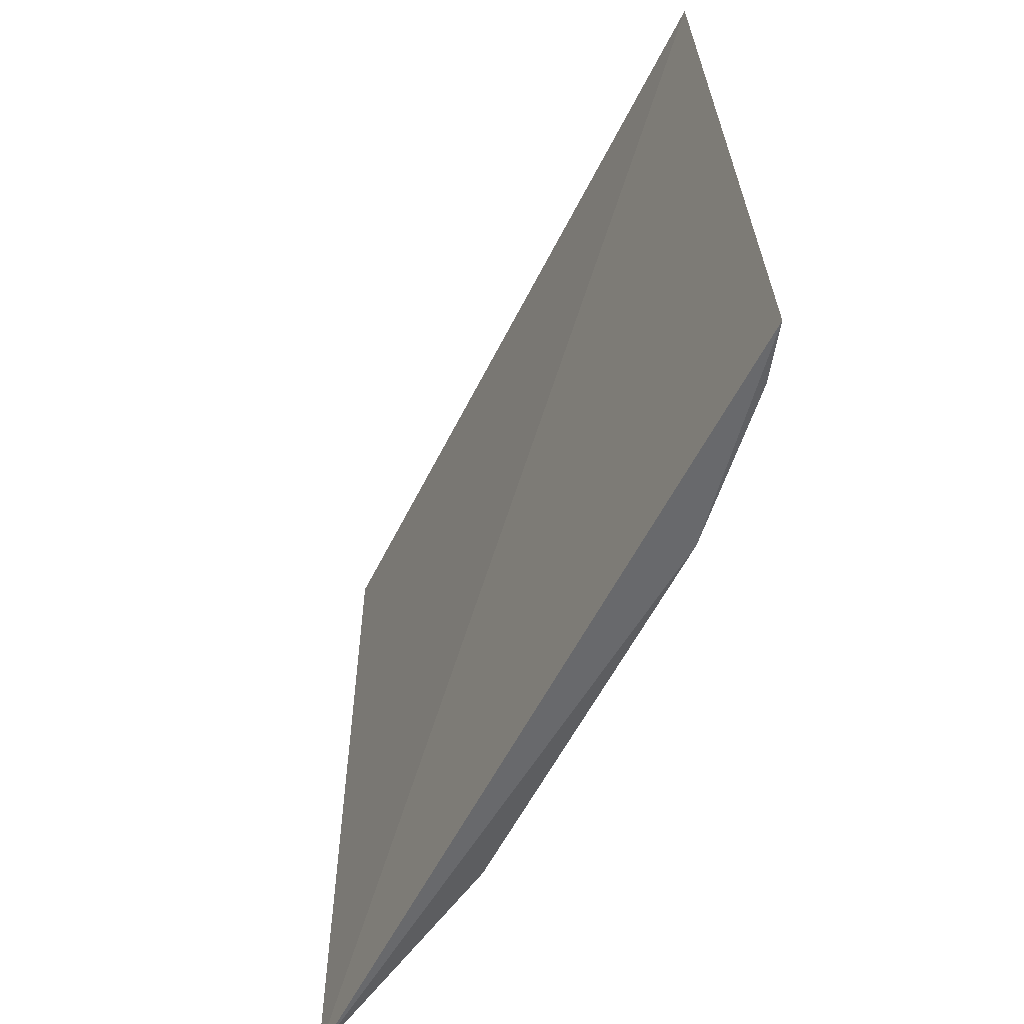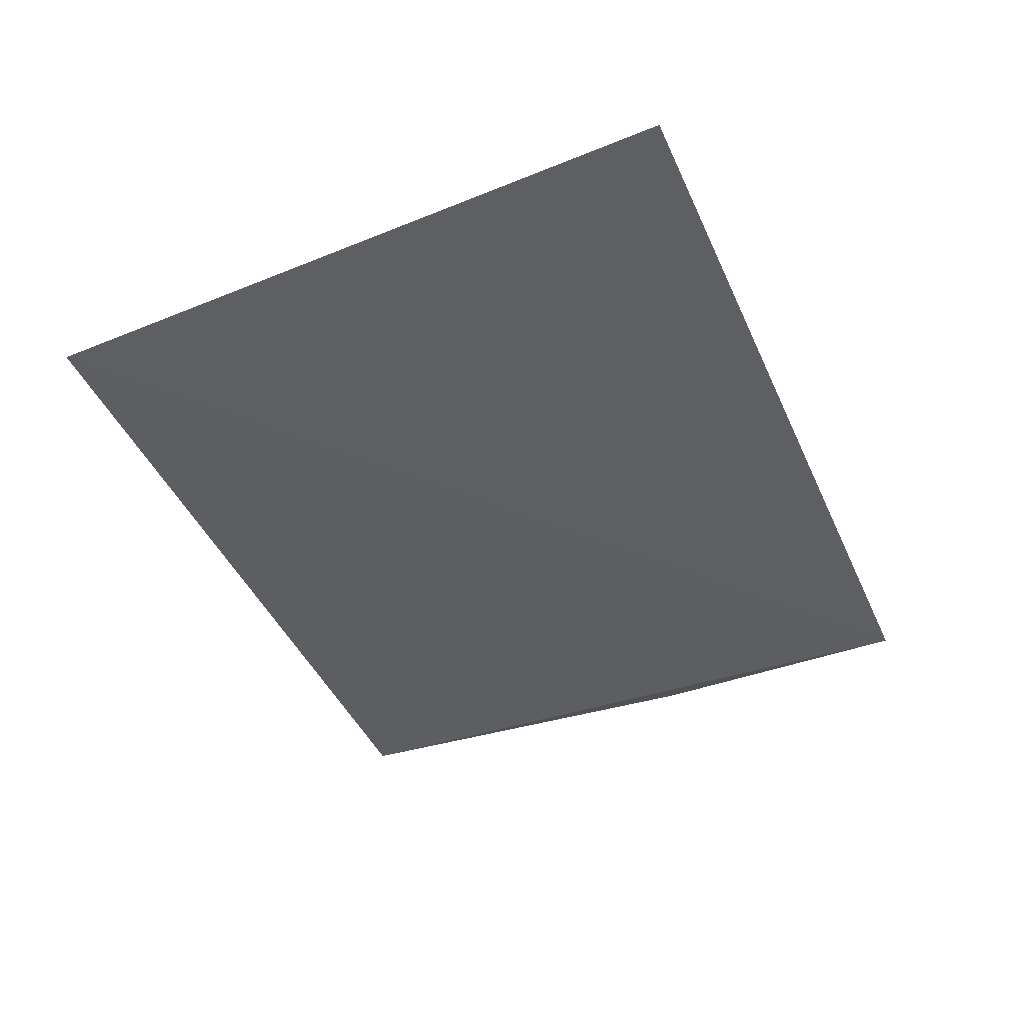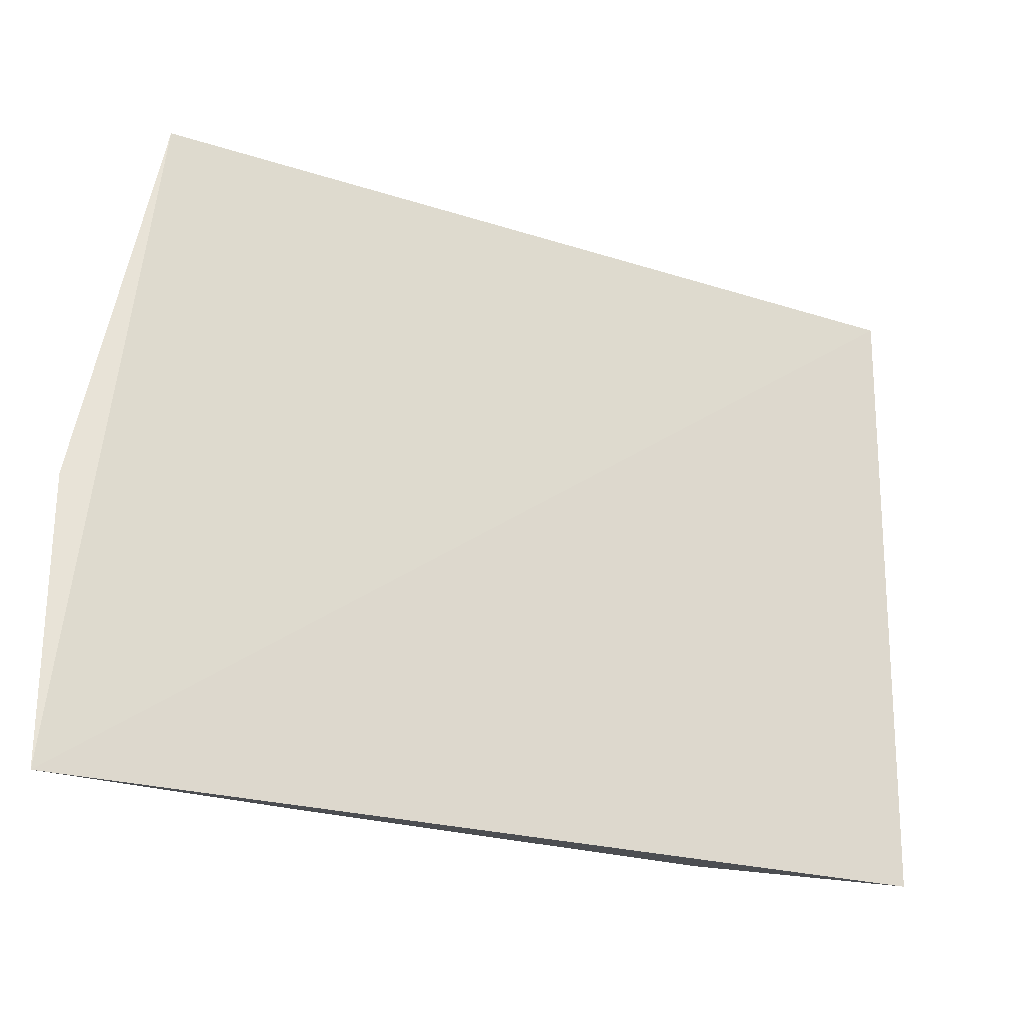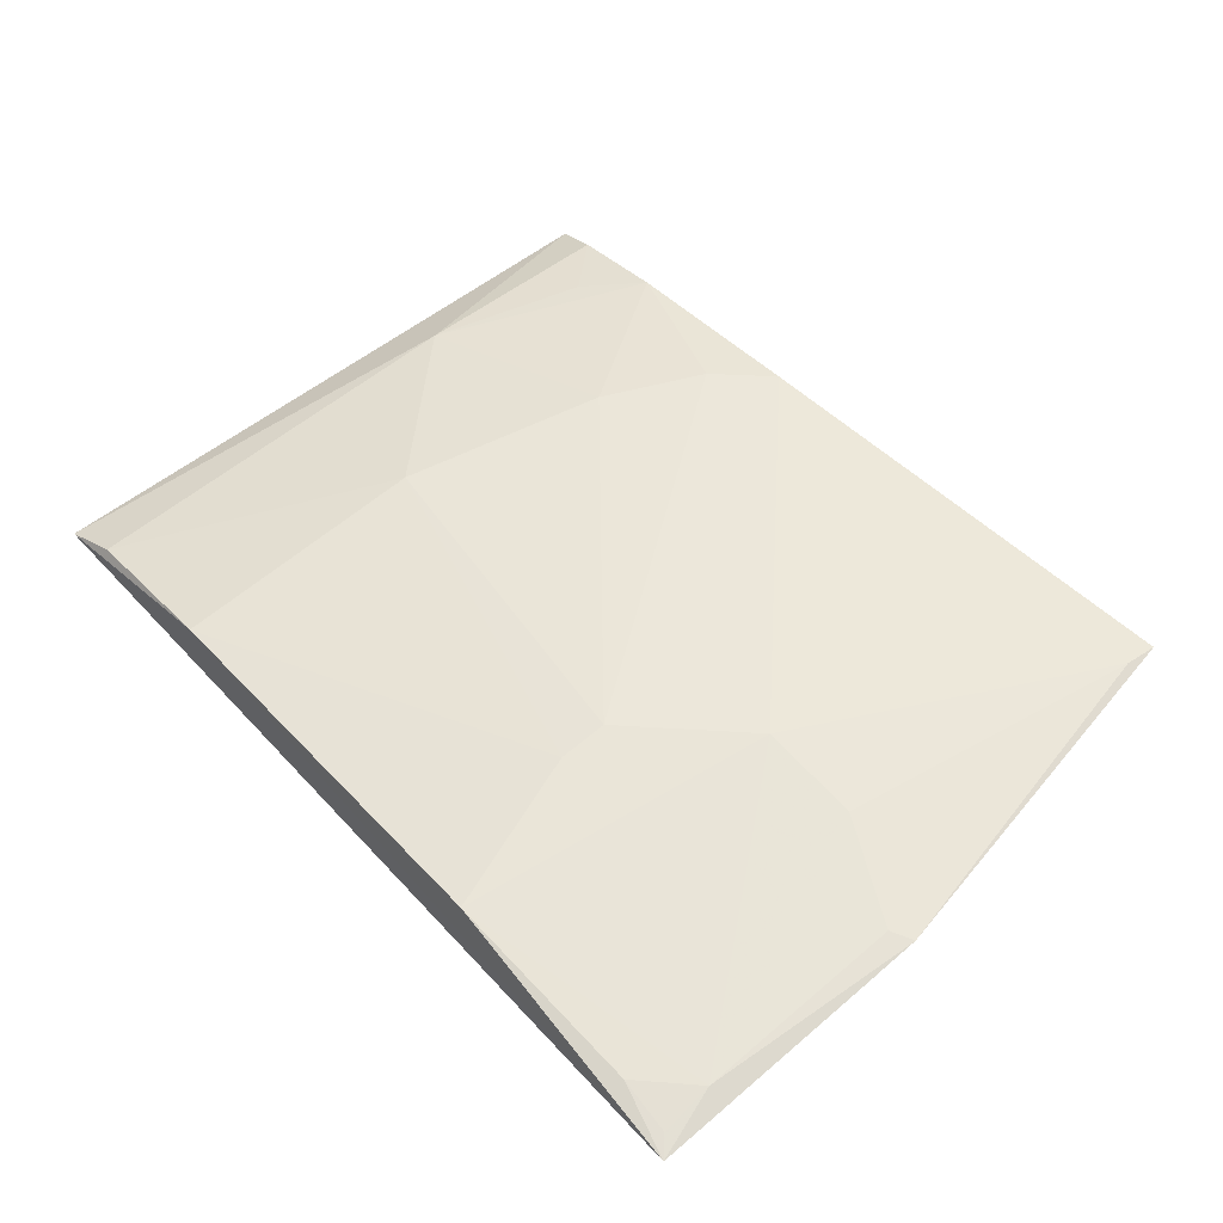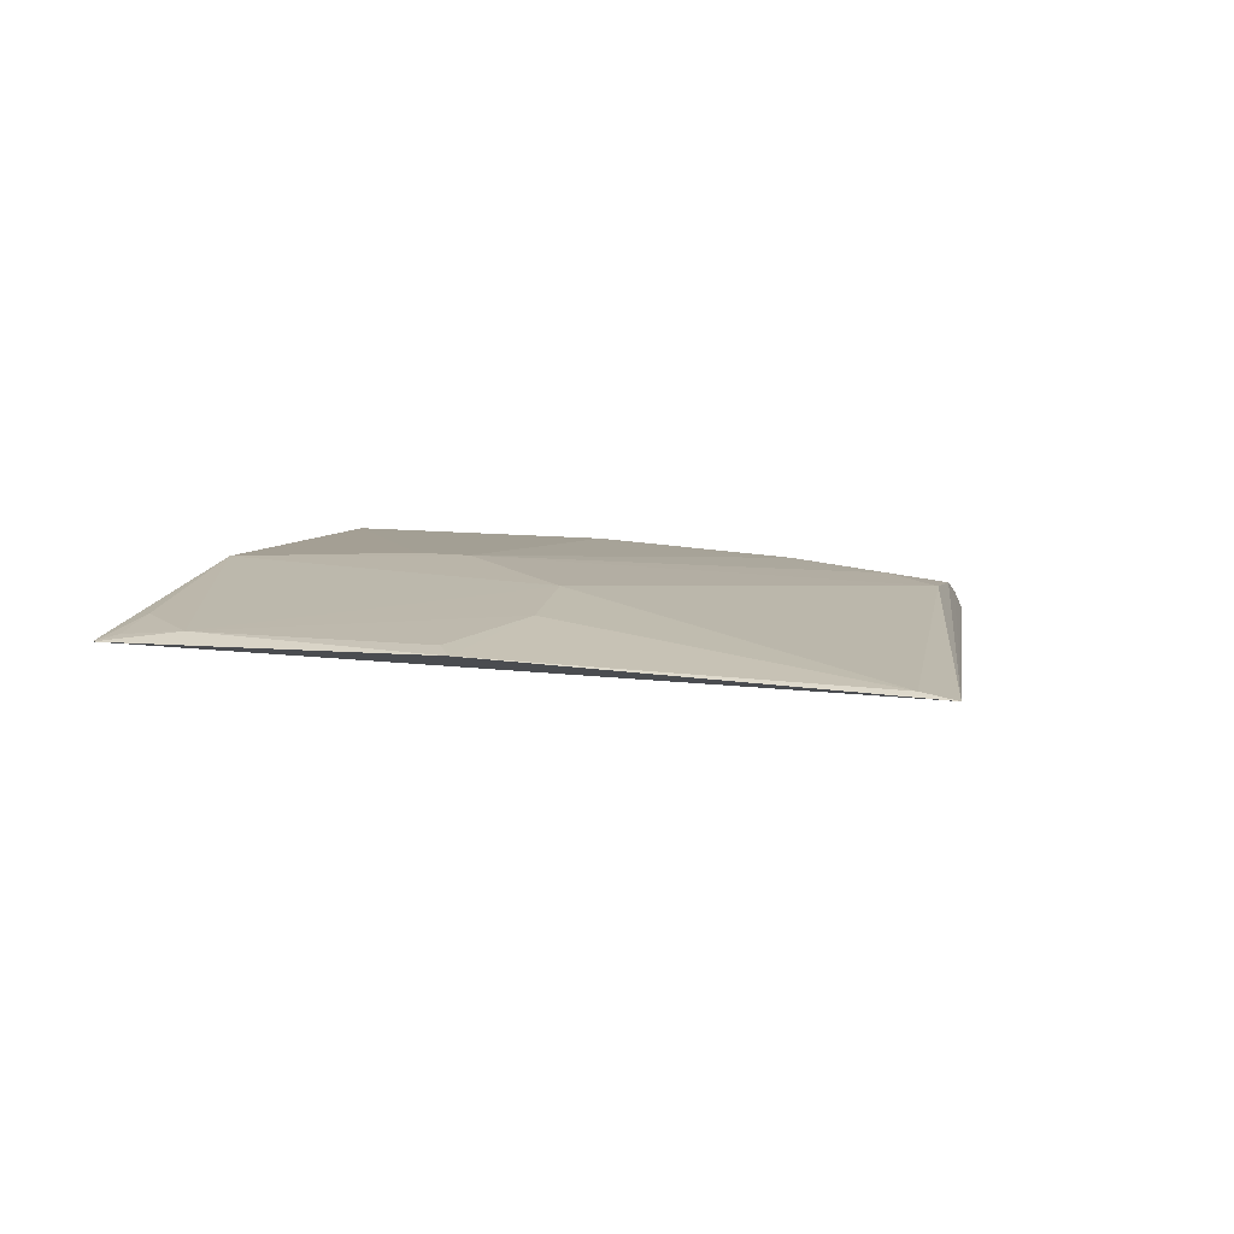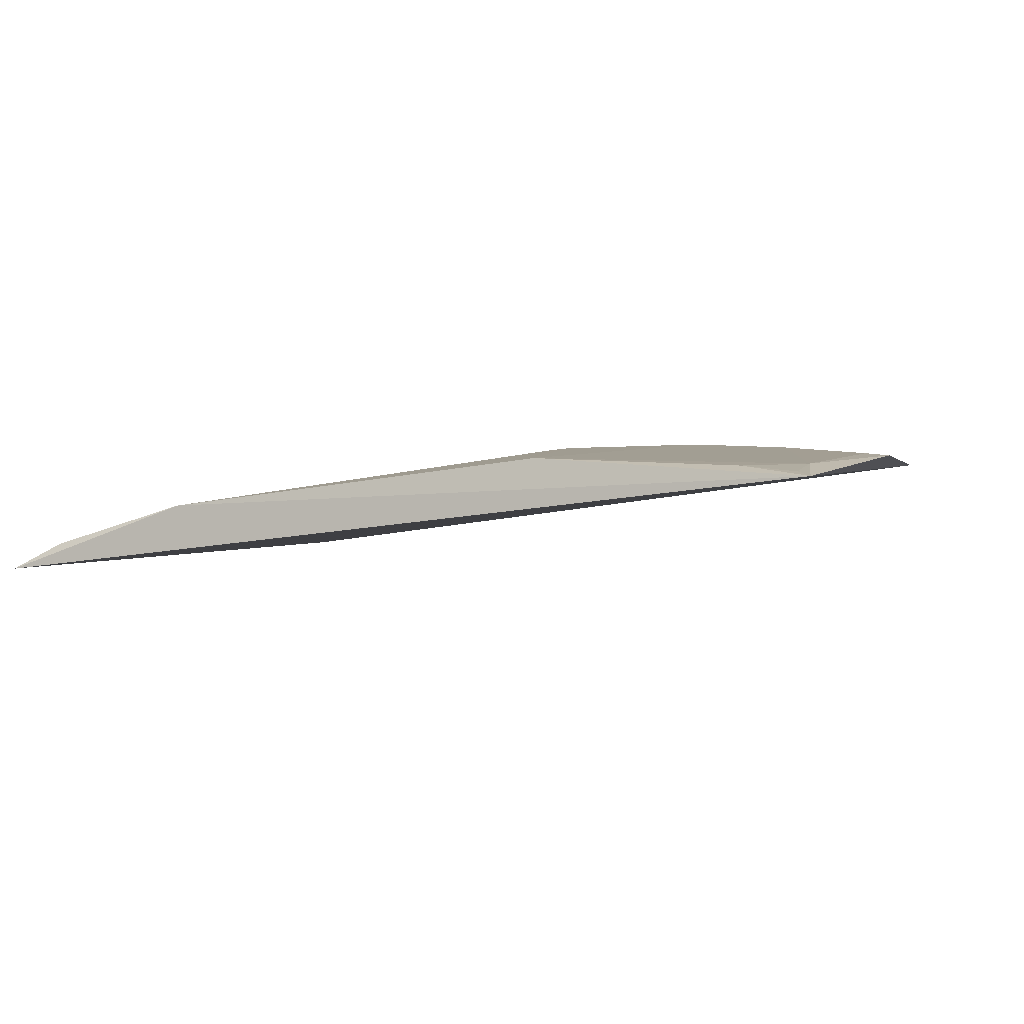
<metadata>
{"format":"obj","ext":"obj","renderer":"f3d","projection":"perspective","resolution":1024,"background":"white","views":[{"elev":-56.2,"azim":-124.5,"up":"+Y"},{"elev":-47.9,"azim":-68.3,"up":"+Z"},{"elev":-26.0,"azim":146.3,"up":"+Y"},{"elev":60.0,"azim":48.7,"up":"+Z"},{"elev":14.3,"azim":100.3,"up":"+Z"},{"elev":5.2,"azim":24.8,"up":"+Z"}]}
</metadata>
<code>
v 0.02355 -0.08786 0.1598
v 0.01869 -0.0832 0.1606
v -0.2347 -0.08504 0.1226
v -0.2309 0.09962 0.1132
v 0.004349 0.1065 0.1504
v -0.0561 -0.08351 0.1621
v 0.02368 -0.004877 0.1605
v 0.003056 -0.0821 0.1616
v -0.174 -0.08343 0.1446
v 0.01754 -0.06801 0.1617
v -0.04091 0.00684 0.1616
v -0.2166 0.03579 0.1296
v -0.01175 0.006831 0.1614
v -0.07117 -0.02345 0.1613
v -0.2186 -0.08272 0.1309
v -0.1297 0.09554 0.1443
v 0.003539 0.09679 0.152
v 0.01749 -0.008322 0.1612
v -0.07117 -0.03773 0.1614
v -0.1742 -0.008171 0.1442
v -0.1881 0.09636 0.1317
v -0.159 0.05143 0.144
v -0.2173 0.09749 0.122
v -0.1446 0.0805 0.144
v -0.2024 0.08085 0.1291
f 1 3 4
f 5 1 4
f 7 1 5
f 8 6 1
f 8 1 2
f 9 3 1
f 9 1 6
f 10 2 1
f 10 1 7
f 10 8 2
f 10 6 8
f 11 6 10
f 12 4 3
f 13 11 10
f 14 6 11
f 15 12 3
f 15 3 9
f 16 14 11
f 17 13 7
f 17 7 5
f 17 11 13
f 17 16 11
f 17 5 16
f 18 13 10
f 18 10 7
f 18 7 13
f 19 9 6
f 19 6 14
f 20 15 9
f 20 12 15
f 20 19 14
f 20 9 19
f 21 16 5
f 22 20 14
f 22 21 12
f 22 12 20
f 23 4 12
f 23 21 5
f 23 5 4
f 24 22 14
f 24 14 16
f 24 16 21
f 24 21 22
f 25 23 12
f 25 12 21
f 25 21 23

</code>
